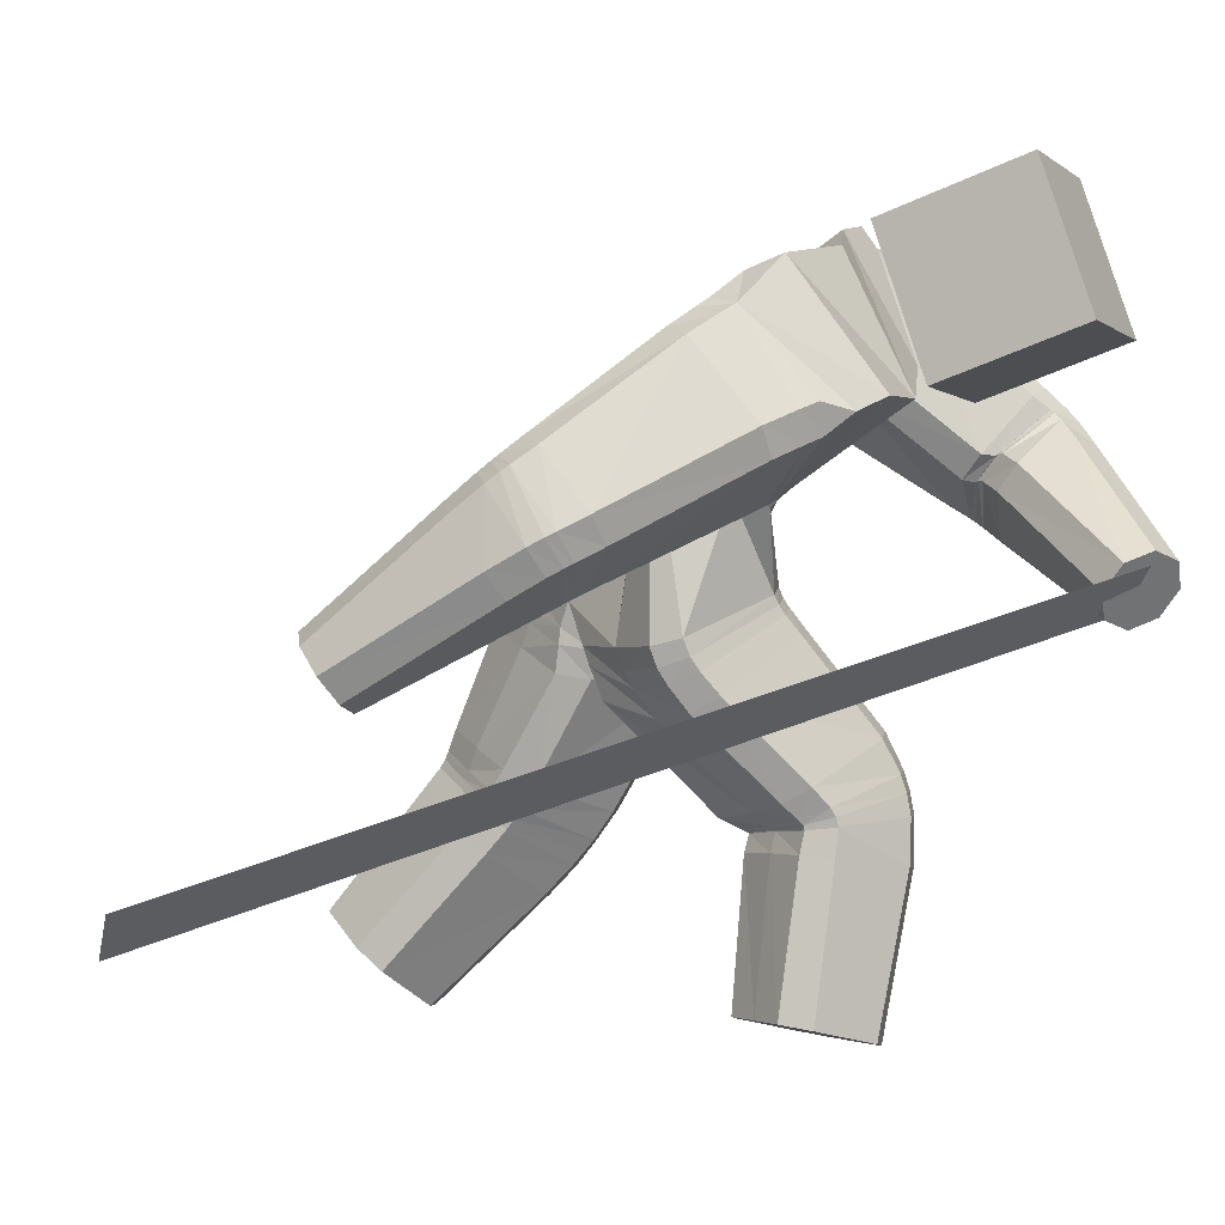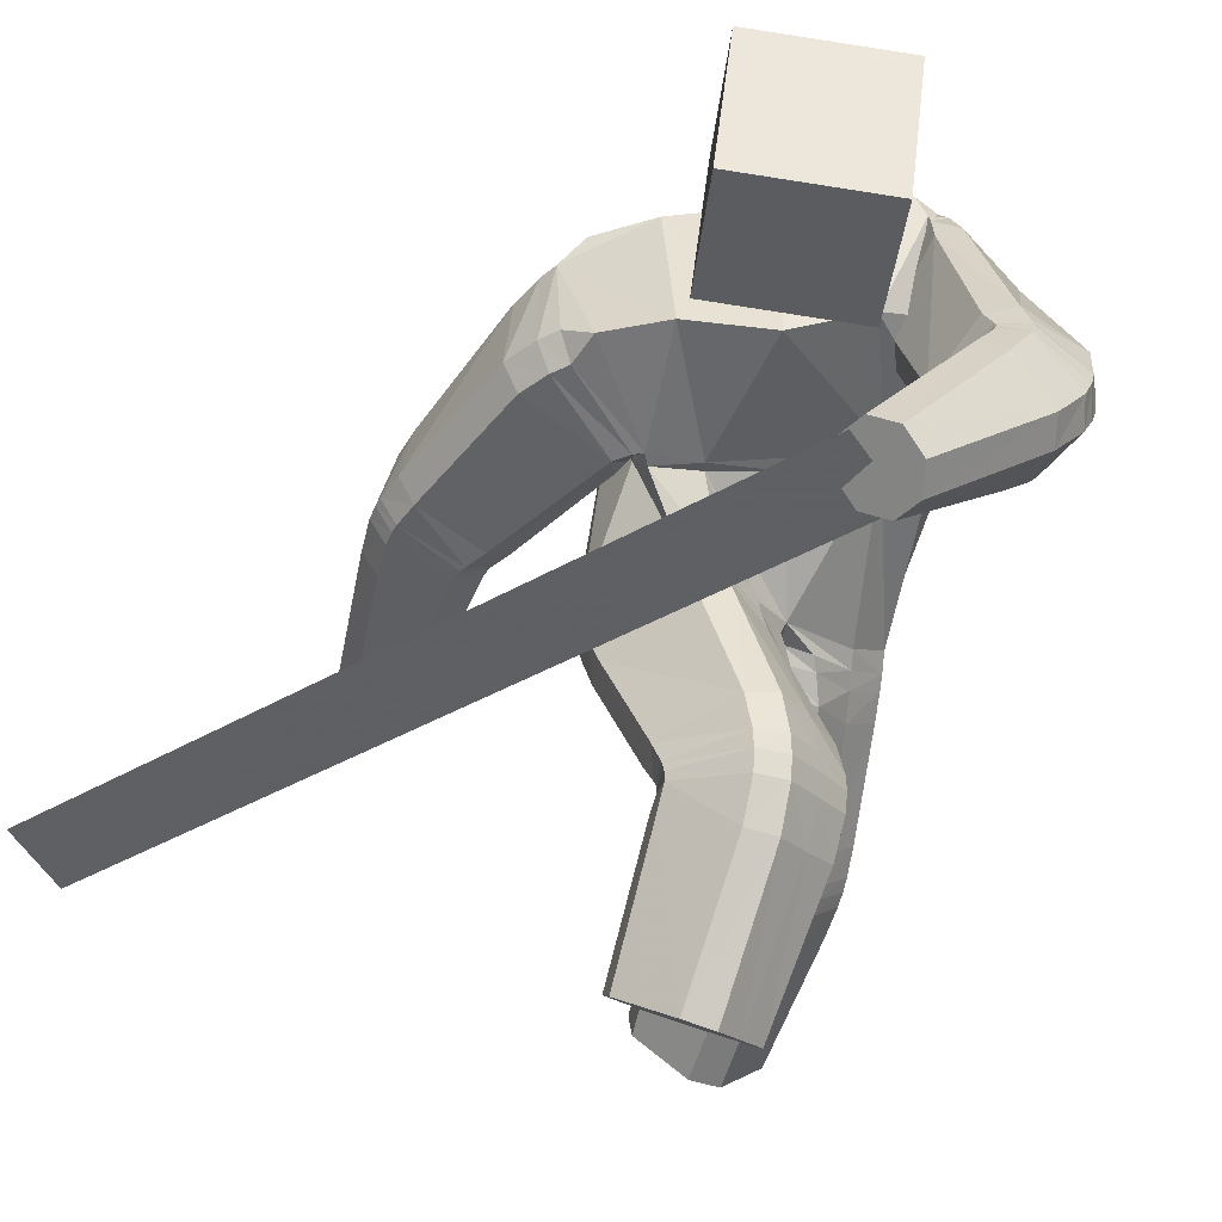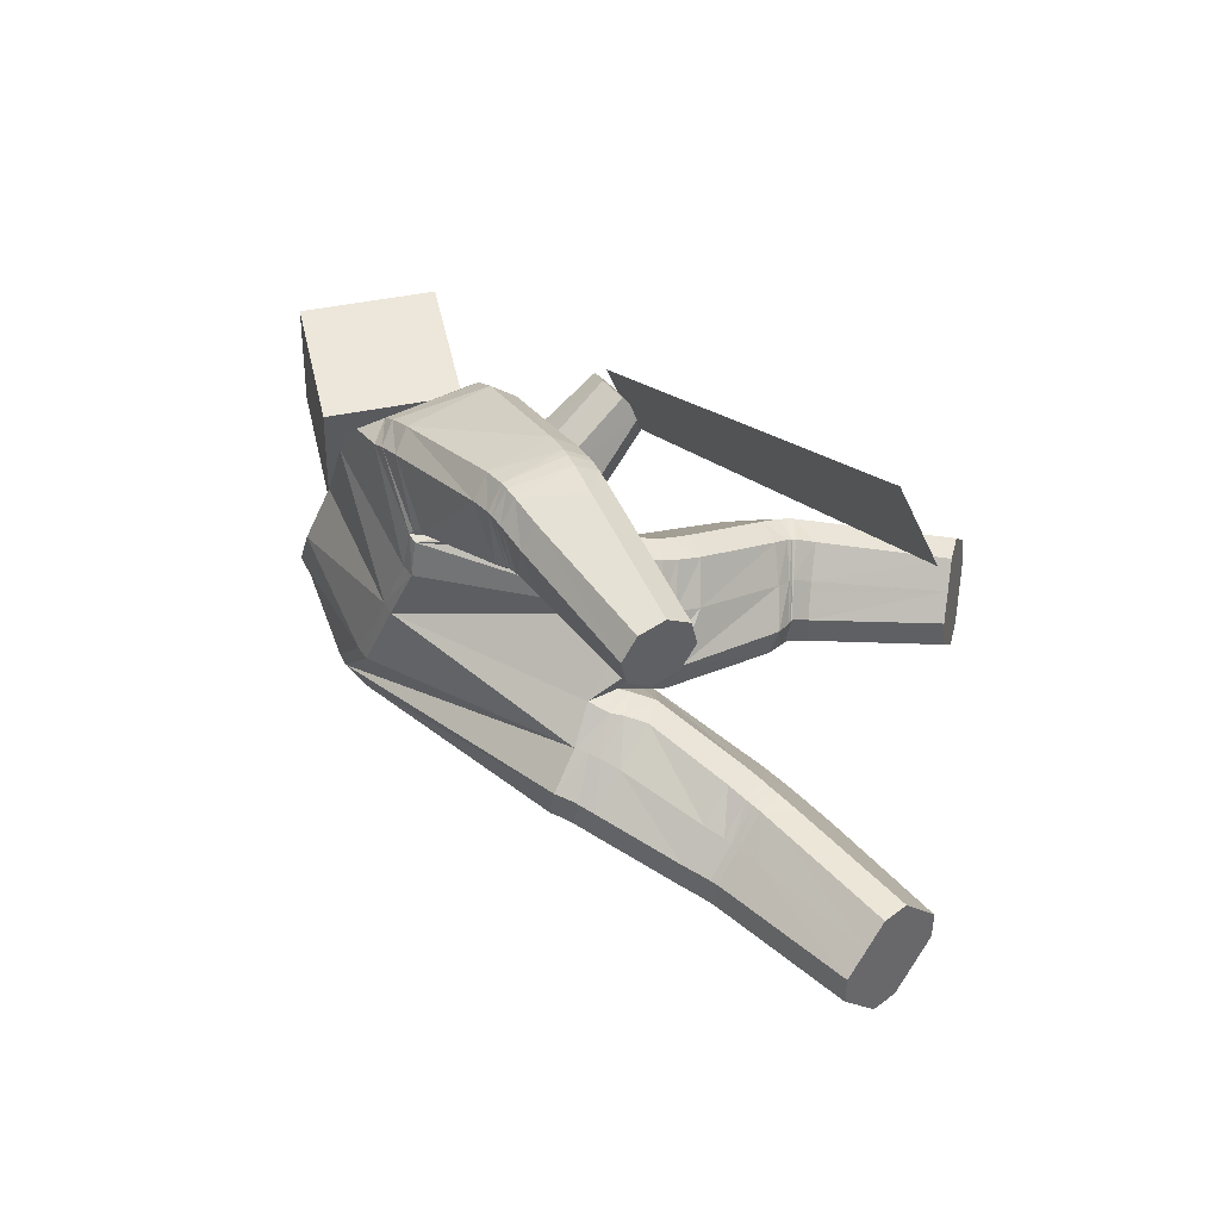
<metadata>
{"format":"obj","ext":"obj","renderer":"f3d","projection":"perspective","resolution":1024,"background":"white","views":[{"elev":7.3,"azim":-107.0,"up":"+Y"},{"elev":-12.3,"azim":-41.5,"up":"+Y"},{"elev":-72.9,"azim":-104.2,"up":"+Z"}]}
</metadata>
<code>
o 立方体.001
v -0.1376 1.347 0.9761
v -0.3548 1.562 0.7282
v 0.04344 1.246 1.084
v -0.2249 1.908 0.5961
v 0.01737 1.419 1.26
v -0.1654 1.518 1.152
v -0.1188 1.519 1.214
v -0.1771 1.413 1.007
v -0.00153 1.246 1.022
v 0.0552 1.352 1.229
v -0.003877 1.56 0.7127
v 0.2742 1.475 0.7624
v 0.2856 1.761 0.8384
v -0.008843 1.822 0.8518
v 0.3121 1.671 0.8763
v 0.04892 1.843 0.8832
v -0.1351 1.365 0.5165
v -0.02778 1.676 0.29
v 0.2261 1.473 0.7079
v -0.044 1.628 0.736
v 0.146 1.044 -0.03468
v -0.04891 1.943 0.667
v 0.2444 0.9651 0.3342
v -0.1539 1.625 0.8161
v 0.3418 0.2556 -0.4643
v 0.4413 0.07585 -0.2456
v 0.3517 0.4661 0.1079
v 0.2478 0.6263 -0.1807
v 0.06898 1.411 0.6139
v 0.167 1.719 0.4367
v -0.01621 1.67 0.7654
v 0.01708 1.599 0.7481
v 0.2778 1.491 0.7157
v 0.1981 1.473 0.7014
v 0.2768 1.775 0.6719
v 0.3235 1.697 0.7659
v 0.02754 1.874 0.8093
v 0.08379 1.894 0.8127
v 0.01798 0.9974 0.3306
v 0.07835 0.9731 0.3771
v -0.01245 1.033 0.3838
v 0.03223 1.017 -0.002039
v -0.01977 1.006 0.0611
v 0.02036 1.081 0.01435
v 0.3815 0.9794 0.3017
v 0.4224 1.004 0.2354
v 0.0151 1.609 0.791
v -0.01293 1.682 0.8024
v -0.0479 1.64 0.8154
v 0.3493 1.064 -0.02549
v 0.2775 1.067 -0.06791
v 0.03863 1.893 0.7911
v 0.094 1.912 0.7735
v 0.04149 1.95 0.7492
v 0.221 0.1742 -0.395
v 0.2568 0.2278 -0.4484
v 0.3563 0.04807 -0.2298
v 0.2813 0.06524 -0.2624
v 0.427 0.2834 -0.4802
v 0.5018 0.266 -0.4473
v 0.5621 0.1571 -0.3148
v 0.5265 0.1037 -0.2615
v 0.09957 0.5526 -0.0981
v 0.1383 0.5956 -0.1589
v 0.1679 0.4465 0.09444
v 0.2424 0.4347 0.1291
v 0.3574 0.658 -0.2018
v 0.4305 0.6471 -0.1637
v 0.4617 0.4958 0.0853
v 0.4995 0.5403 0.02692
v 0.2539 1.771 0.601
v 0.314 1.698 0.6764
v 0.2664 1.492 0.6834
v 0.1707 1.466 0.6943
v -0.5856 1.197 1.282
v -0.6121 1.227 1.209
v -0.611 1.2 1.132
v -0.5829 1.131 1.093
v -0.5197 1.059 1.268
v -0.5478 1.128 1.306
v -0.5451 1.063 1.117
v -0.5186 1.033 1.19
v -0.1783 1.417 1.013
v -0.1414 1.35 0.9801
v -0.17 1.51 1.162
v -0.1277 1.505 1.225
v -0.006462 1.393 1.274
v 0.03104 1.327 1.24
v 0.02253 1.234 1.092
v -0.0199 1.239 1.028
v -0.1561 1.351 0.9847
v -0.1898 1.418 1.02
v -0.149 1.482 1.239
v -0.1855 1.496 1.171
v -0.01061 1.293 1.252
v -0.04473 1.36 1.287
v -0.05181 1.229 1.033
v -0.01499 1.215 1.1
v 0.09218 1.286 1.045
v 0.07205 1.49 1.207
v 0.1114 1.419 1.185
v 0.0412 1.275 0.9835
v -0.1747 1.417 0.971
v -0.1553 1.551 1.111
v -0.09988 1.566 1.166
v -0.1299 1.353 0.9429
v -0.2505 1.4 1.031
v -0.1146 1.233 1.26
v -0.2225 1.43 1.251
v -0.2211 1.332 0.9935
v -0.2513 1.456 1.179
v -0.1441 1.302 1.297
v -0.1138 1.177 1.112
v -0.1427 1.204 1.04
v 0.1503 1.013 -0.04289
v 0.2516 0.9196 0.3207
v 0.02823 0.9528 0.3269
v 0.09565 0.9353 0.3687
v 0.3865 0.9386 0.2882
v 0.4272 0.9663 0.2224
v 0.2819 1.042 -0.07314
v 0.3538 1.038 -0.03106
v -0.01937 0.9679 0.06072
v 0.02842 0.9768 -0.007097
v 0.1625 0.954 -0.06095
v 0.2653 0.8474 0.2937
v 0.04413 0.8775 0.3179
v 0.3968 0.8704 0.2608
v 0.3647 0.9845 -0.04899
v 0.03145 0.9081 -0.01454
v 0.1175 0.8624 0.3528
v 0.4374 0.9015 0.1951
v 0.2926 0.9886 -0.09047
v -0.01447 0.896 0.05973
v 0.2425 0.648 -0.1724
v 0.3446 0.4976 0.1267
v 0.1577 0.4781 0.1175
v 0.4562 0.5269 0.1041
v 0.4264 0.67 -0.1542
v 0.1308 0.6176 -0.1482
v 0.2328 0.467 0.151
v 0.4946 0.5688 0.04389
v 0.3537 0.6794 -0.1936
v 0.09038 0.5766 -0.08305
v 0.2105 0.54 0.1955
v 0.4835 0.6345 0.07621
v 0.3436 0.7357 -0.1766
v 0.06946 0.6355 -0.05423
v 0.2288 0.7051 -0.1547
v 0.329 0.5671 0.1618
v 0.1362 0.5489 0.1599
v 0.4441 0.5965 0.1387
v 0.4159 0.7282 -0.1353
v 0.1106 0.6712 -0.1213
v 0.2527 0.6068 -0.1913
v 0.3598 0.4308 0.08296
v 0.108 0.5271 -0.1134
v 0.1454 0.5737 -0.171
v 0.3607 0.6379 -0.2125
v 0.4344 0.6247 -0.1763
v 0.4677 0.4627 0.06191
v 0.5048 0.5094 0.004947
v 0.1784 0.4121 0.06799
v 0.2522 0.3992 0.1041
v 0.2663 0.5531 -0.2336
v 0.3765 0.3588 0.02081
v 0.1634 0.519 -0.2141
v 0.4446 0.5682 -0.219
v 0.4799 0.3918 0.001672
v 0.1986 0.3421 0.007006
v 0.1272 0.4671 -0.1592
v 0.3701 0.5848 -0.2529
v 0.5161 0.4426 -0.05307
v 0.2731 0.3265 0.04102
v 0.1455 1.085 -0.02317
v 0.2344 1.011 0.3506
v 0.346 1.102 -0.01664
v 0.274 1.109 -0.05861
v 0.3768 1.033 0.3146
v 0.4183 1.049 0.2462
v 0.2723 1.748 0.5734
v 0.2814 1.471 0.6523
v 0.1782 1.691 0.398
v 0.08832 1.393 0.592
v 0.3254 1.667 0.5822
v 0.184 1.441 0.6872
v -0.1161 1.341 0.4957
v -0.01107 1.652 0.2674
v -0.6825 1.25 -0.1757
v -0.454 1.181 -0.1162
v -0.3624 1.385 -0.2304
v -0.5912 1.454 -0.2914
v -0.5104 1.469 -0.2945
v -0.6962 1.32 -0.2187
v -0.5345 1.166 -0.1114
v -0.3487 1.315 -0.189
v -0.6934 1.459 0.2603
v -0.4117 1.332 0.2571
v -0.2918 1.618 0.1334
v -0.5785 1.724 0.1054
v -0.2821 1.523 0.133
v -0.5012 1.735 0.0816
v -0.4763 1.336 0.3188
v -0.7108 1.534 0.2301
v -0.2508 0.953 0.06558
v -0.3976 1.894 0.395
v -0.1346 1.059 0.4182
v -0.5356 1.582 0.5922
v -0.4368 0.1647 0.3184
v -0.37 0.07602 0.5971
v -0.2353 0.6335 0.702
v -0.3389 0.5813 0.4021
v -0.2982 1.344 0.4254
v -0.1716 1.647 0.2006
v -0.6924 1.566 0.3222
v -0.676 1.489 0.3437
v -0.4075 1.352 0.2937
v -0.4513 1.348 0.3572
v -0.2906 1.644 0.1472
v -0.2871 1.553 0.1561
v -0.5684 1.767 0.1819
v -0.4966 1.776 0.1471
v -0.0345 1.005 0.3876
v -0.08634 0.989 0.01765
v -0.2625 1.105 0.4455
v -0.3364 1.099 0.4082
v -0.656 1.502 0.391
v -0.6717 1.581 0.3752
v -0.6539 1.556 0.4667
v -0.4258 1.002 0.1665
v -0.3884 0.9741 0.1018
v -0.5564 1.789 0.2264
v -0.4895 1.798 0.1856
v -0.4992 1.858 0.2637
v -0.2803 0.1288 0.3332
v -0.35 0.1535 0.294
v -0.2832 0.0649 0.5728
v -0.2398 0.07505 0.5021
v -0.5238 0.1758 0.3428
v -0.5669 0.1656 0.4135
v -0.5265 0.1118 0.5825
v -0.457 0.08718 0.6215
v -0.1565 0.5512 0.4099
v -0.2301 0.5555 0.3746
v -0.08773 0.5831 0.6068
v -0.1268 0.606 0.6747
v -0.4474 0.6102 0.4292
v -0.4851 0.6334 0.4937
v -0.3453 0.6534 0.7308
v -0.417 0.6646 0.693
v -0.2784 1.653 0.1532
v -0.2914 1.563 0.1515
v -0.3968 1.368 0.2995
v -0.4305 1.351 0.3758
v -0.333 1.081 -0.6969
v -0.4129 1.06 -0.7108
v -0.4625 1 -0.6848
v -0.4544 0.9349 -0.6333
v -0.2642 0.9842 -0.6004
v -0.2723 1.05 -0.6518
v -0.3937 0.904 -0.5882
v -0.3139 0.9246 -0.5743
v -0.6909 1.308 -0.2433
v -0.6785 1.239 -0.1984
v -0.5863 1.439 -0.3116
v -0.5058 1.456 -0.3111
v -0.3628 1.376 -0.241
v -0.3503 1.307 -0.1966
v -0.455 1.175 -0.1281
v -0.5356 1.159 -0.1286
v -0.6679 1.219 -0.2336
v -0.6787 1.286 -0.2809
v -0.4953 1.432 -0.3378
v -0.5756 1.414 -0.3431
v -0.3492 1.291 -0.2127
v -0.36 1.358 -0.2597
v -0.5326 1.145 -0.1555
v -0.4523 1.163 -0.1502
v -0.4441 1.199 -0.06936
v -0.3505 1.416 -0.1854
v -0.3356 1.341 -0.1534
v -0.5234 1.189 -0.0509
v -0.7032 1.355 -0.1452
v -0.5952 1.496 -0.229
v -0.514 1.51 -0.2398
v -0.687 1.283 -0.1061
v -0.6387 1.233 -0.3622
v -0.335 1.241 -0.2677
v -0.4628 1.369 -0.4022
v -0.6301 1.167 -0.3116
v -0.5428 1.349 -0.4141
v -0.3436 1.307 -0.3182
v -0.431 1.125 -0.2157
v -0.5109 1.105 -0.2276
v -0.2603 0.9074 0.09015
v -0.1378 1.035 0.4305
v 0.0192 0.9619 0.3318
v -0.02789 0.9733 0.3958
v -0.265 1.083 0.4602
v -0.3393 1.076 0.4237
v -0.3936 0.9337 0.1255
v -0.4299 0.9681 0.1889
v -0.03021 0.9577 0.06768
v -0.1019 0.9421 0.0292
v -0.2745 0.8393 0.1358
v -0.1473 0.9864 0.4621
v 0.01665 0.8964 0.3407
v -0.2727 1.037 0.4941
v -0.4388 0.9123 0.2354
v -0.1223 0.8616 0.05651
v -0.02704 0.9149 0.4129
v -0.3473 1.031 0.4588
v -0.4036 0.871 0.1727
v -0.04504 0.8784 0.08559
v -0.3362 0.5893 0.3913
v -0.2258 0.6778 0.6892
v -0.0769 0.6149 0.5902
v -0.3365 0.7025 0.718
v -0.4818 0.654 0.4818
v -0.2255 0.5617 0.3624
v -0.1157 0.645 0.6597
v -0.4092 0.7072 0.6808
v -0.4454 0.6231 0.4183
v -0.1499 0.5618 0.393
v -0.0926 0.7171 0.6107
v -0.3942 0.7899 0.6411
v -0.4399 0.6596 0.3783
v -0.1343 0.596 0.3412
v -0.3281 0.6208 0.3505
v -0.2073 0.7611 0.6485
v -0.05527 0.6786 0.5434
v -0.32 0.7936 0.677
v -0.4745 0.701 0.4405
v -0.2106 0.5894 0.3097
v -0.3411 0.5786 0.4029
v -0.2475 0.576 0.7093
v -0.1619 0.5418 0.4133
v -0.2339 0.5535 0.3758
v -0.4495 0.5984 0.4322
v -0.489 0.6101 0.4988
v -0.3556 0.5971 0.7375
v -0.4268 0.611 0.7
v -0.09981 0.5424 0.6148
v -0.1395 0.555 0.6812
v -0.3538 0.5307 0.3847
v -0.2733 0.4609 0.6986
v -0.2493 0.5129 0.3582
v -0.5013 0.5402 0.4864
v -0.3781 0.4784 0.7277
v -0.1263 0.448 0.6015
v -0.179 0.4911 0.3979
v -0.4591 0.5444 0.4161
v -0.4483 0.4985 0.6893
v -0.1683 0.4464 0.6707
v -0.243 1.004 0.04865
v -0.138 1.095 0.4015
v -0.4215 1.045 0.1512
v -0.3833 1.024 0.08441
v -0.2621 1.131 0.435
v -0.3357 1.123 0.3972
v -0.2635 1.632 0.1371
v -0.3785 1.362 0.2772
v -0.1615 1.619 0.1666
v -0.274 1.334 0.3989
v -0.2956 1.542 0.1162
v -0.408 1.329 0.3597
v -0.1216 1.91 0.8337
v -0.3378 2.059 1.135
v -0.2592 1.543 0.9168
v -0.4754 1.693 1.218
v -0.4286 1.968 0.5842
v -0.6449 2.118 0.8856
v -0.5663 1.602 0.6673
v -0.7825 1.752 0.9687
v -0.8802 0.5142 -1.213
v -0.4831 1.067 1.193
v -1.033 0.6436 -1.217
v -0.6356 1.196 1.188
f 169 166 26 62
f 5 7 86 87
f 110 114 81 78
f 29 24 2 17
f 136 141 66 27
f 22 4 2 24
f 165 172 59 25
f 168 173 61 60
f 25 59 60 61 62 26
f 42 44 175 21
f 6 8 83 85
f 23 176 41 40
f 30 22 54 53 71
f 166 174 57 26
f 186 74 29 184
f 135 143 67 28
f 140 135 28 64
f 185 72 73 182
f 139 142 70 68
f 138 136 27 69
f 170 171 55 58
f 3 10 88 89
f 1 9 90 84
f 183 30 71 181
f 18 4 22 30
f 167 165 25 56
f 112 109 75 80
f 111 107 77 76
f 47 32 31 48
f 113 108 79 82
f 74 47 49 24 29
f 79 80 75 76 77 78 81 82
f 55 56 25 26 57 58
f 52 54 22 24 49 48
f 39 40 41
f 42 43 44
f 47 48 49
f 52 53 54
f 177 50 51 178
f 179 45 46 180
f 157 63 64 158
f 137 65 66 141
f 159 67 68 160
f 138 69 70 142
f 169 62 61 173
f 121 51 50 122
f 170 58 57 174
f 123 43 42 124
f 110 78 77 107
f 38 53 52 37
f 36 72 71 35
f 34 74 73 33
f 1 84 83 8
f 93 86 85 94
f 95 88 87 96
f 97 90 89 98
f 137 144 63 65
f 19 34 33 12
f 15 36 35 13
f 16 38 37 14
f 47 74 34 32
f 73 72 36 33
f 52 48 31 37
f 71 53 38 35
f 105 16 14 104
f 101 15 13 100
f 102 19 12 99
f 32 11 20 31
f 32 34 19 11
f 33 36 15 12
f 37 31 20 14
f 35 38 16 13
f 90 9 3 89
f 88 10 5 87
f 86 7 6 85
f 106 1 8 103
f 106 102 9 1
f 99 101 10 3
f 104 103 8 6
f 100 105 7 5
f 114 97 98 113
f 108 95 96 112
f 109 93 94 111
f 84 91 92 83
f 89 88 95 98
f 85 83 92 94
f 87 86 93 96
f 84 90 97 91
f 13 16 105 100
f 14 20 103 104
f 12 15 101 99
f 11 19 102 106
f 11 106 103 20
f 9 102 99 3
f 10 101 100 5
f 7 105 104 6
f 75 109 111 76
f 79 108 112 80
f 81 114 113 82
f 91 110 107 92
f 98 95 108 113
f 94 92 107 111
f 96 93 109 112
f 91 97 114 110
f 39 43 123 117
f 134 123 124 130
f 133 121 122 129
f 45 119 120 46
f 39 117 118 40
f 45 23 116 119
f 50 46 120 122
f 42 21 115 124
f 21 51 121 115
f 23 40 118 116
f 147 133 129 153
f 148 134 130 154
f 117 123 134 127
f 119 128 132 120
f 117 127 131 118
f 119 116 126 128
f 122 120 132 129
f 124 115 125 130
f 115 121 133 125
f 116 118 131 126
f 63 144 140 64
f 67 143 139 68
f 151 148 144 137
f 152 138 142 146
f 151 137 141 145
f 152 150 136 138
f 153 146 142 139
f 154 149 135 140
f 149 147 143 135
f 150 145 141 136
f 126 131 145 150
f 125 133 147 149
f 130 125 149 154
f 129 132 146 153
f 128 126 150 152
f 127 151 145 131
f 128 152 146 132
f 127 134 148 151
f 144 148 154 140
f 143 147 153 139
f 65 163 164 66
f 69 161 162 70
f 172 159 160 168
f 171 157 158 167
f 64 28 155 158
f 65 63 157 163
f 27 66 164 156
f 68 70 162 160
f 28 67 159 155
f 69 27 156 161
f 55 171 167 56
f 59 172 168 60
f 163 170 174 164
f 161 169 173 162
f 158 155 165 167
f 163 157 171 170
f 156 164 174 166
f 160 162 173 168
f 155 159 172 165
f 161 156 166 169
f 186 179 180 182
f 185 177 178 181
f 21 175 178 51
f 50 177 180 46
f 45 179 176 23
f 72 185 181 71
f 74 186 182 73
f 175 183 181 178
f 177 185 182 180
f 179 186 184 176
f 187 184 29 17
f 183 188 18 30
f 41 176 184 187
f 175 44 188 183
f 349 242 210 346
f 191 267 266 193
f 290 258 261 294
f 213 17 2 208
f 316 211 246 321
f 206 208 2 4
f 345 209 239 352
f 348 240 241 353
f 209 210 242 241 240 239
f 224 205 355 44
f 192 265 263 194
f 207 223 41 356
f 214 251 233 234 206
f 346 210 237 354
f 366 364 213 254
f 315 212 247 323
f 320 244 212 315
f 365 362 253 252
f 319 248 250 322
f 318 249 211 316
f 350 238 235 351
f 190 269 268 196
f 189 264 270 195
f 363 361 251 214
f 18 214 206 4
f 347 236 209 345
f 292 260 255 289
f 291 256 257 287
f 227 228 215 216
f 293 262 259 288
f 254 213 208 229 227
f 259 262 261 258 257 256 255 260
f 235 238 237 210 209 236
f 232 228 229 208 206 234
f 39 41 223
f 224 44 43
f 227 229 228
f 232 234 233
f 357 358 231 230
f 359 360 226 225
f 337 338 244 243
f 317 321 246 245
f 339 340 248 247
f 318 322 250 249
f 349 353 241 242
f 301 302 230 231
f 350 354 237 238
f 303 304 224 43
f 290 287 257 258
f 222 221 232 233
f 220 219 251 252
f 218 217 253 254
f 189 194 263 264
f 273 274 265 266
f 275 276 267 268
f 277 278 269 270
f 317 245 243 324
f 203 198 217 218
f 201 199 219 220
f 202 200 221 222
f 227 216 218 254
f 253 217 220 252
f 232 221 215 228
f 251 219 222 233
f 285 284 200 202
f 281 280 199 201
f 282 279 198 203
f 216 215 204 197
f 216 197 203 218
f 217 198 201 220
f 221 200 204 215
f 219 199 202 222
f 270 269 190 195
f 268 267 191 196
f 266 265 192 193
f 286 283 194 189
f 286 189 195 282
f 279 190 196 281
f 284 192 194 283
f 280 191 193 285
f 294 293 278 277
f 288 292 276 275
f 289 291 274 273
f 264 263 272 271
f 269 278 275 268
f 265 274 272 263
f 267 276 273 266
f 264 271 277 270
f 199 280 285 202
f 200 284 283 204
f 198 279 281 201
f 197 286 282 203
f 197 204 283 286
f 195 190 279 282
f 196 191 280 281
f 193 192 284 285
f 255 256 291 289
f 259 260 292 288
f 261 262 293 294
f 271 272 287 290
f 278 293 288 275
f 274 291 287 272
f 276 292 289 273
f 271 290 294 277
f 39 297 303 43
f 314 310 304 303
f 313 309 302 301
f 225 226 300 299
f 39 223 298 297
f 225 299 296 207
f 230 302 300 226
f 224 304 295 205
f 205 295 301 231
f 207 296 298 223
f 327 333 309 313
f 328 334 310 314
f 297 307 314 303
f 299 300 312 308
f 297 298 311 307
f 299 308 306 296
f 302 309 312 300
f 304 310 305 295
f 295 305 313 301
f 296 306 311 298
f 243 244 320 324
f 247 248 319 323
f 331 317 324 328
f 332 326 322 318
f 331 325 321 317
f 332 318 316 330
f 333 319 322 326
f 334 320 315 329
f 329 315 323 327
f 330 316 321 325
f 306 330 325 311
f 305 329 327 313
f 310 334 329 305
f 309 333 326 312
f 308 332 330 306
f 307 311 325 331
f 308 312 326 332
f 307 331 328 314
f 324 320 334 328
f 323 319 333 327
f 245 246 344 343
f 249 250 342 341
f 352 348 340 339
f 351 347 338 337
f 244 338 335 212
f 245 343 337 243
f 211 336 344 246
f 248 340 342 250
f 212 335 339 247
f 249 341 336 211
f 235 236 347 351
f 239 240 348 352
f 343 344 354 350
f 341 342 353 349
f 338 347 345 335
f 343 350 351 337
f 336 346 354 344
f 340 348 353 342
f 335 345 352 339
f 341 349 346 336
f 366 362 360 359
f 365 361 358 357
f 205 231 358 355
f 230 226 360 357
f 225 207 356 359
f 252 251 361 365
f 254 253 362 366
f 355 358 361 363
f 357 360 362 365
f 359 356 364 366
f 187 17 213 364
f 363 214 18 188
f 41 187 364 356
f 355 363 188 44
f 367 368 370 369
f 369 370 374 373
f 373 374 372 371
f 371 372 368 367
f 369 373 371 367
f 374 370 368 372
f 375 376 378 377

</code>
